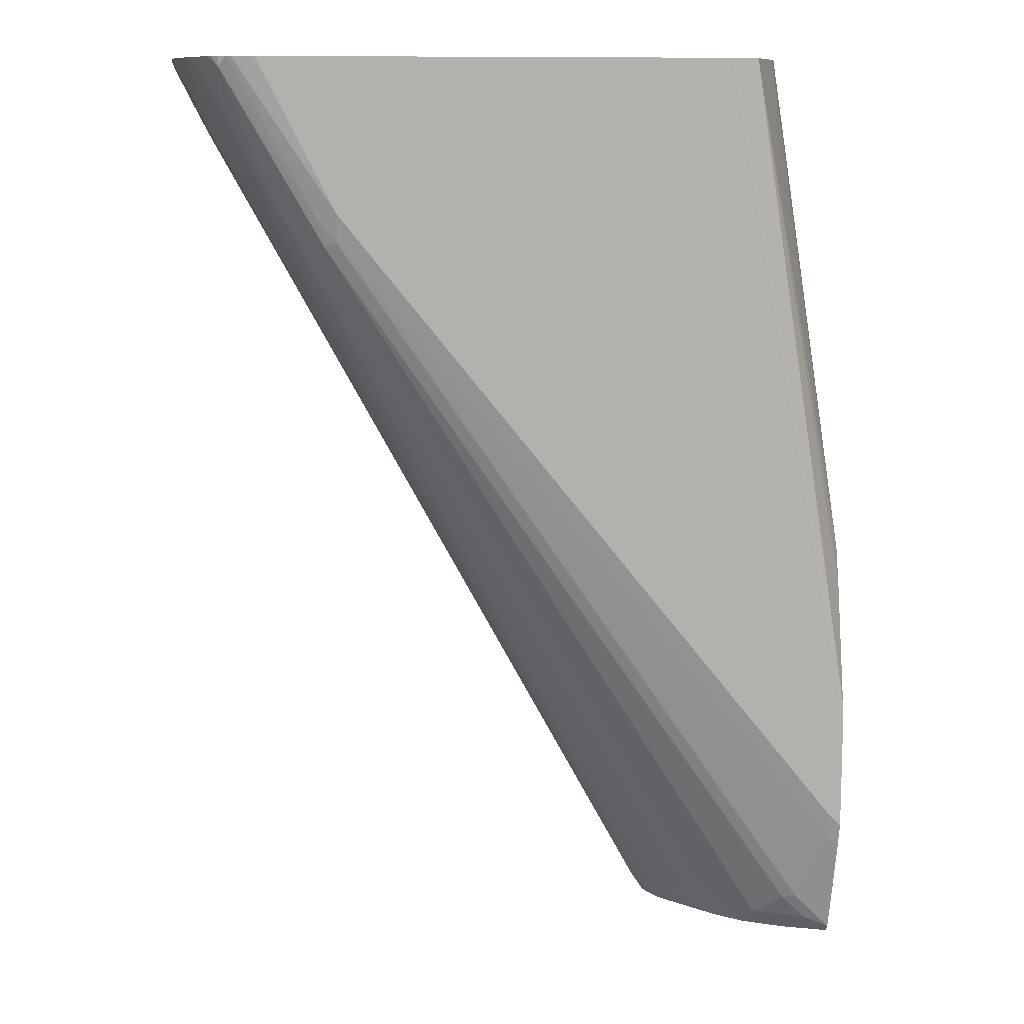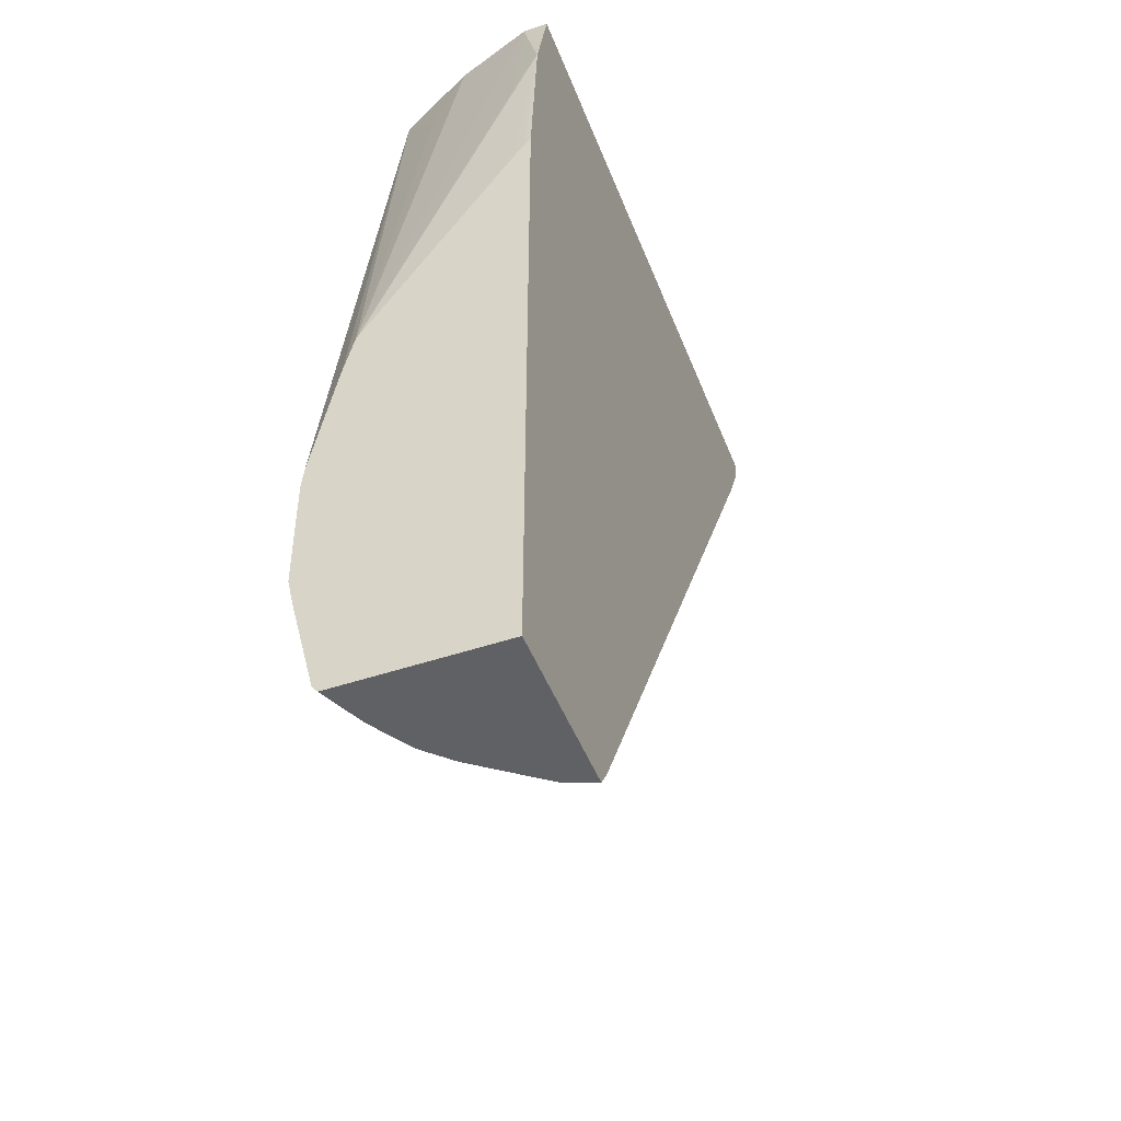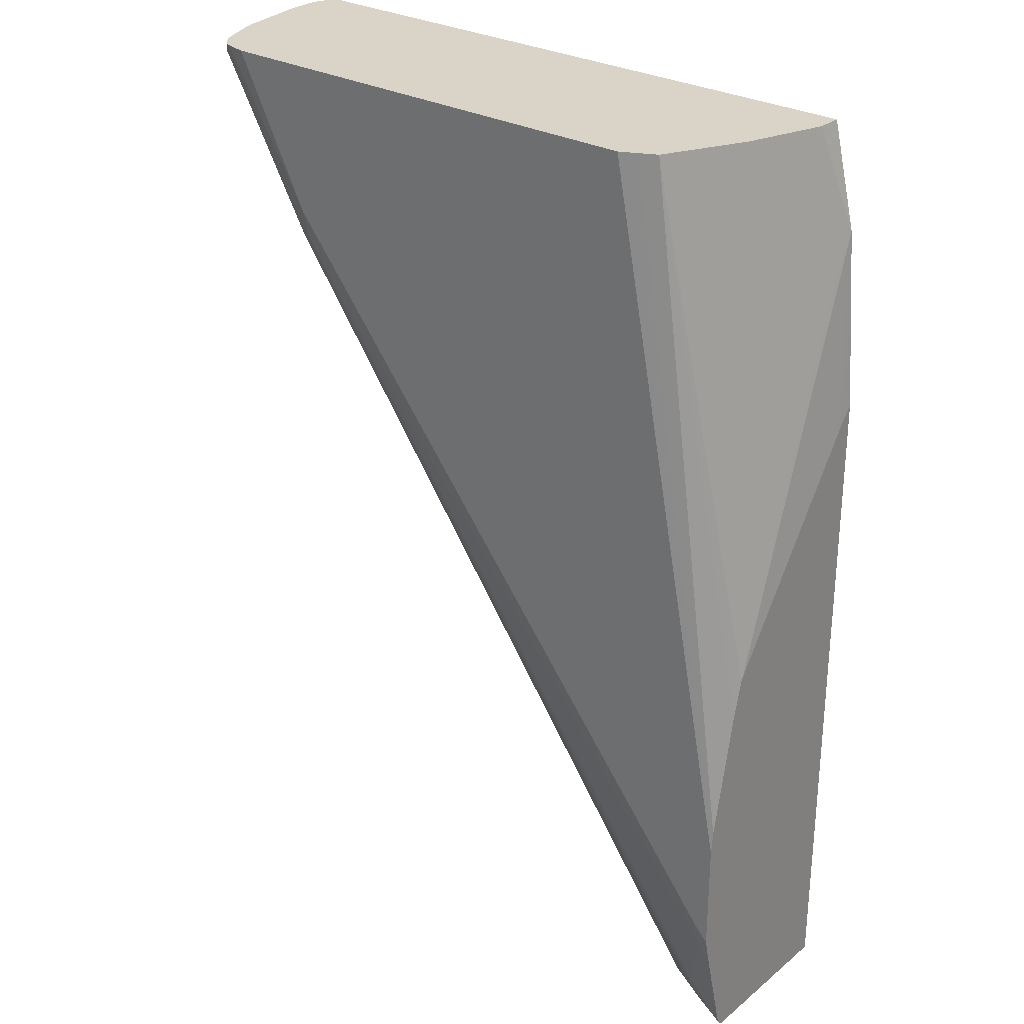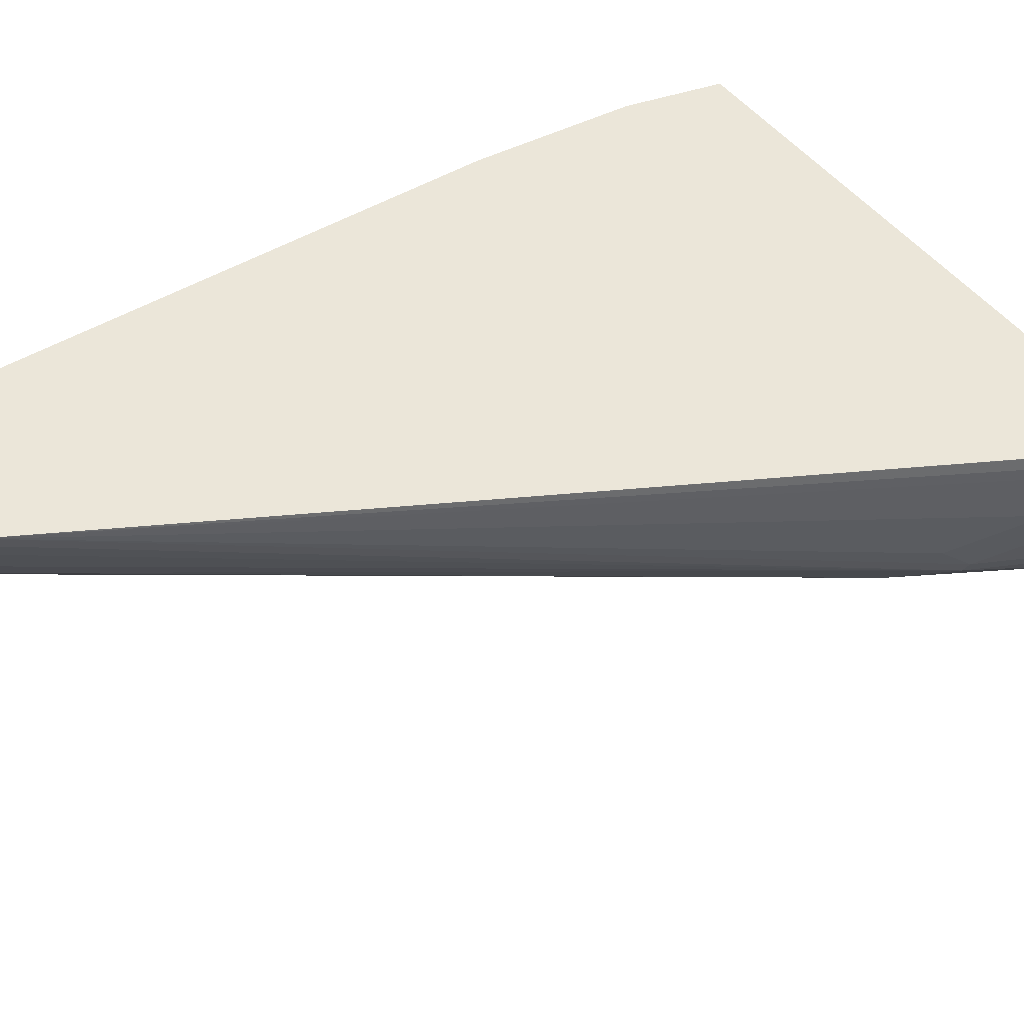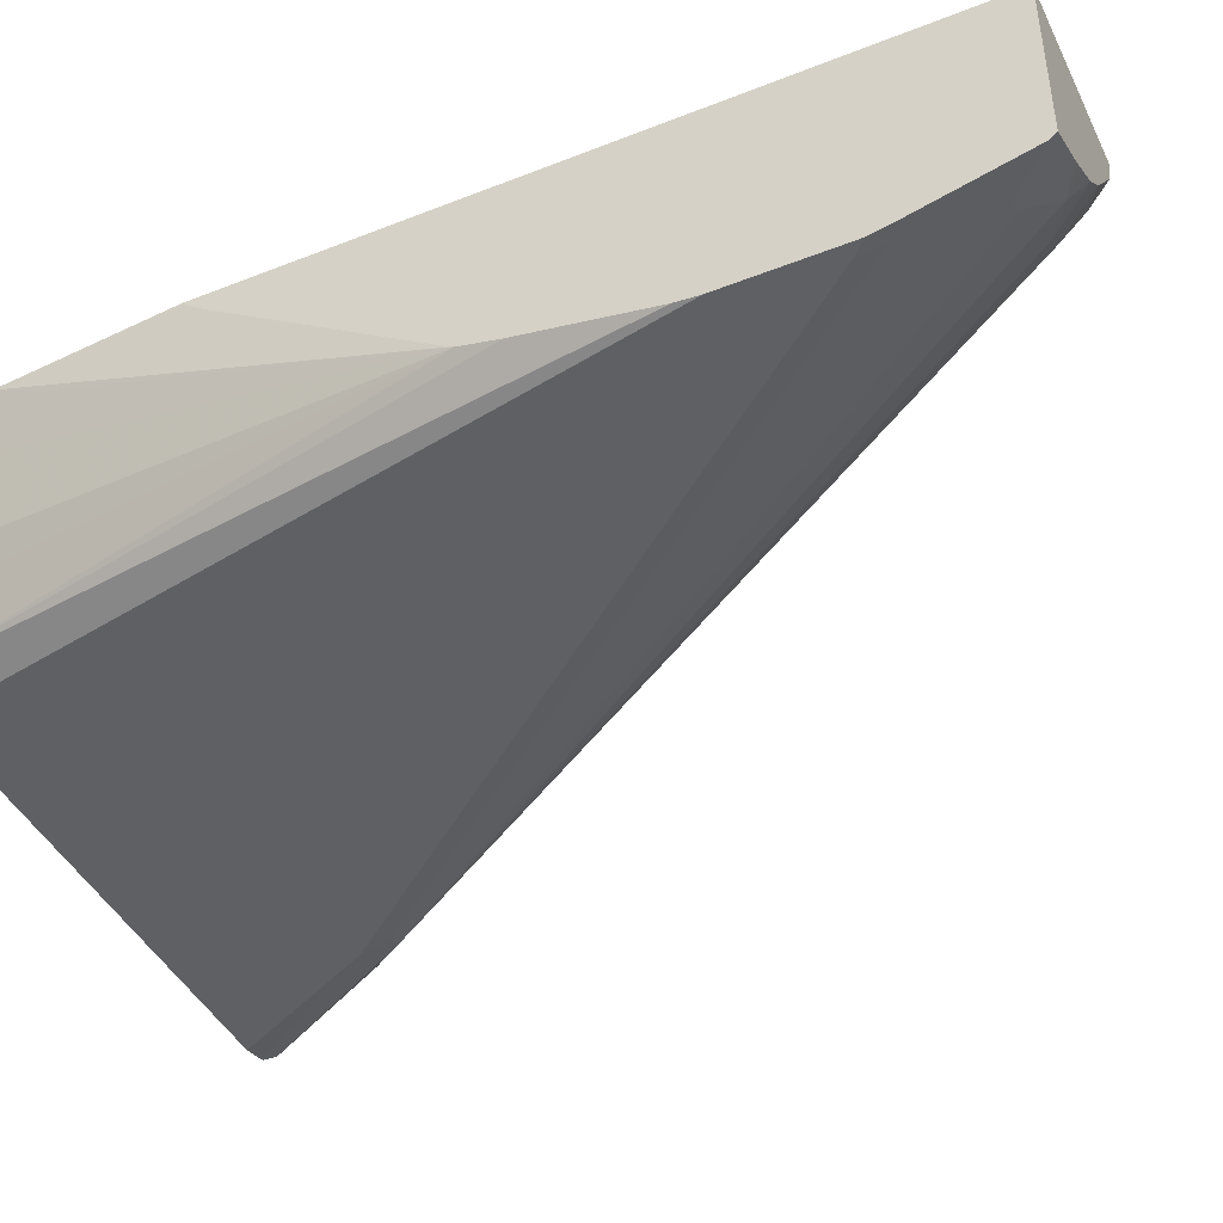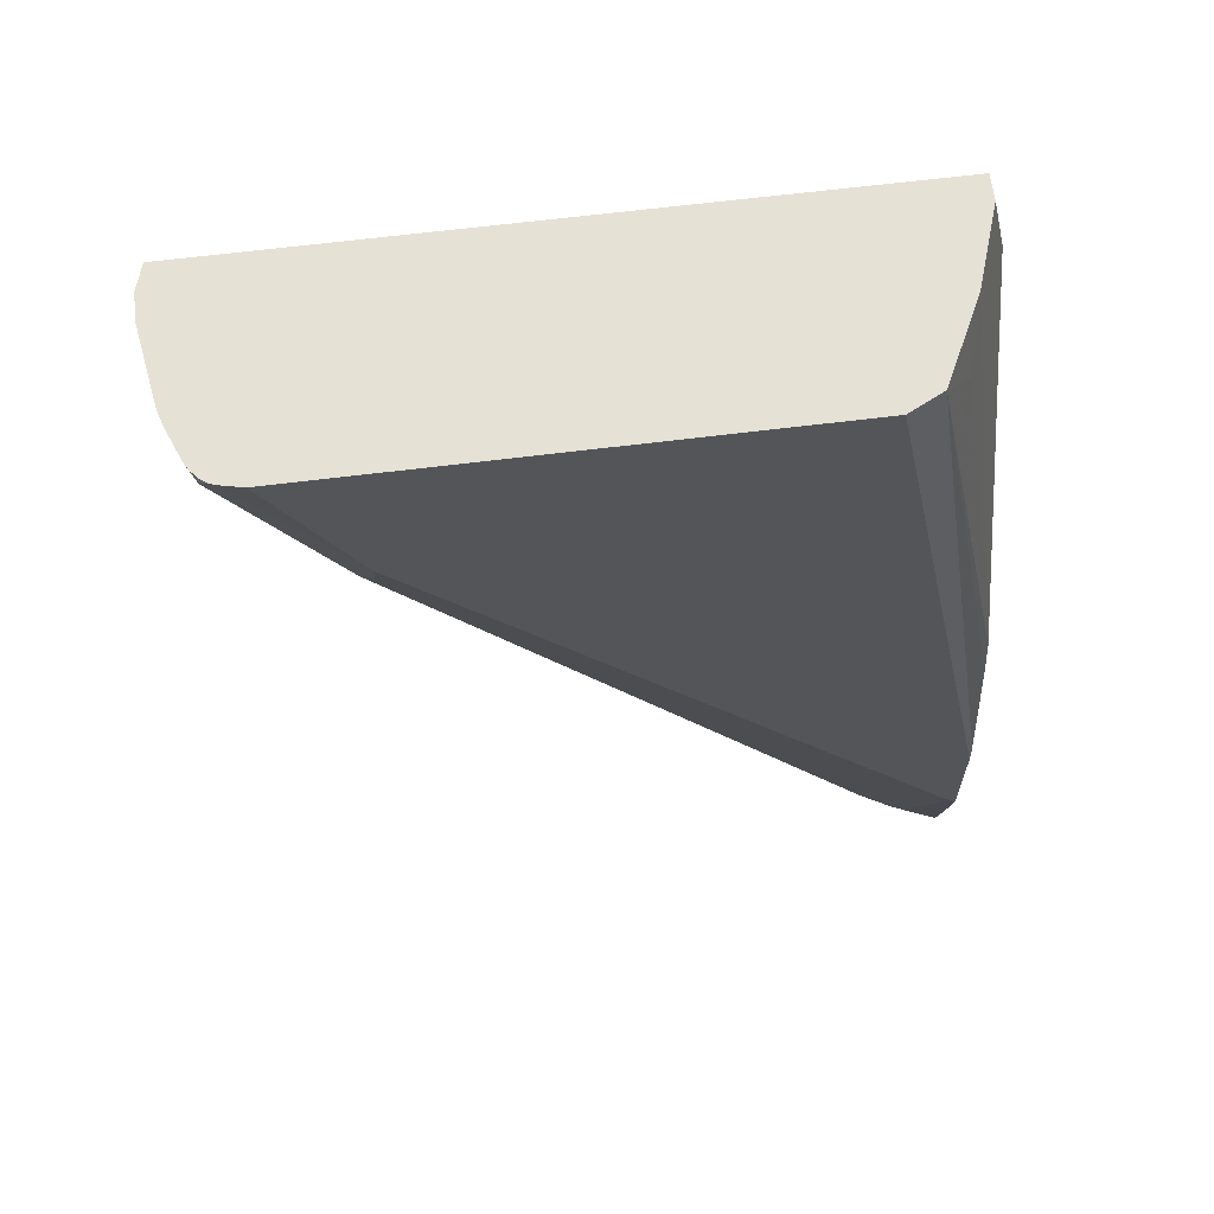
<metadata>
{"format":"obj","ext":"obj","renderer":"f3d","projection":"perspective","resolution":1024,"background":"white","views":[{"elev":10.8,"azim":-11.0,"up":"+Z"},{"elev":-47.8,"azim":110.7,"up":"+Z"},{"elev":28.6,"azim":40.0,"up":"+Z"},{"elev":47.0,"azim":-124.6,"up":"+Y"},{"elev":-43.7,"azim":114.9,"up":"+Y"},{"elev":64.4,"azim":-7.2,"up":"+Z"}]}
</metadata>
<code>
v -0.6531 -0.5213 0.2701
v -0.6531 -0.5024 0.2701
v -0.6531 -0.5191 0.2679
v -0.6457 -0.5694 0.2701
v -0.6476 -0.4854 0.2701
v -0.6531 -0.5024 0.2679
v -0.6489 -0.494 0.2596
v -0.6475 -0.5191 0.2568
v -0.6364 -0.5359 0.2344
v -0.6322 -0.5526 0.2323
v -0.6322 -0.5861 0.2491
v -0.6441 -0.576 0.2701
v -0.2584 -0.4854 0.2701
v -0.6425 -0.4854 0.2511
v -0.6426 -0.4857 0.2511
v -0.6322 -0.494 0.226
v -0.6364 -0.5024 0.2344
v -0.6475 -0.5024 0.2568
v -0.6308 -0.5359 0.2232
v -0.6252 -0.5359 0.2121
v -0.5917 -0.5694 0.1619
v -0.5986 -0.5861 0.1821
v -0.6154 -0.5861 0.2156
v -0.628 -0.5945 0.247
v -0.6406 -0.5861 0.2701
v -0.5945 -0.5945 0.18
v -0.2177 -0.4854 0.2701
v -0.2177 -0.4854 0.2679
v -0.6257 -0.4854 0.2175
v -0.6259 -0.4857 0.2177
v -0.3139 -0.4854 -0.354
v -0.6252 -0.5024 0.2121
v -0.6308 -0.5024 0.2232
v -0.628 -0.6112 0.2637
v -0.6322 -0.6029 0.2658
v -0.6338 -0.6029 0.2701
v -0.561 -0.6112 0.1465
v -0.3098 -0.494 -0.3559
v -0.2973 -0.5052 -0.3677
v -0.2931 -0.5275 -0.3559
v -0.2931 -0.5443 -0.3391
v -0.2176 -0.4854 0.2677
v -0.2177 -0.5024 0.2701
v -0.201 -0.4854 0.2009
v -0.3057 -0.4854 -0.3664
v -0.6231 -0.615 0.2701
v -0.628 -0.6112 0.2701
v -0.6317 -0.6064 0.2701
v -0.5638 -0.614 0.1619
v -0.5526 -0.6154 0.1486
v -0.2763 -0.561 -0.3391
v -0.2429 -0.5777 -0.3559
v -0.2261 -0.5945 -0.3391
v -0.3028 -0.4912 -0.3677
v -0.2931 -0.5108 -0.3677
v -0.264 -0.5486 -0.3677
v -0.2593 -0.5533 -0.3677
v -0.201 -0.5024 0.1674
v -0.201 -0.4857 0.2009
v -0.2355 -0.5547 0.2701
v -0.1917 -0.5945 -0.0753
v -0.1917 -0.4854 0.08227
v -0.3047 -0.4854 -0.3677
v -0.6196 -0.6154 0.2658
v -0.6196 -0.6164 0.2701
v -0.5526 -0.6196 0.1674
v -0.2177 -0.5987 -0.337
v -0.201 -0.6154 -0.2868
v -0.2472 -0.5654 -0.3677
v -0.2326 -0.5745 -0.3677
v -0.2205 -0.5819 -0.3677
v -0.2094 -0.5945 -0.3559
v -0.1917 -0.5937 -0.07368
v -0.1917 -0.4977 0.06697
v -0.1917 -0.4894 0.07827
v -0.2624 -0.6084 0.2701
v -0.2387 -0.5777 0.226
v -0.1917 -0.5949 -0.07618
v -0.1917 -0.4854 -0.3677
v -0.605 -0.6196 0.2701
v -0.201 -0.6196 -0.2679
v -0.1917 -0.5987 -0.363
v -0.1917 -0.6154 -0.296
v -0.1917 -0.5949 -0.3677
v -0.2735 -0.614 0.2701
v -0.1917 -0.6196 -0.2009
v -0.1917 -0.6181 -0.1857
v -0.1917 -0.6014 -0.102
v -0.2847 -0.6196 0.2701
v -0.1917 -0.6196 -0.2771
f 40 55 56
f 44 59 62
f 41 56 57
f 41 57 51
f 43 58 59
f 43 60 61
f 43 61 58
f 40 56 41
f 50 66 64
f 46 64 65
f 46 49 64
f 49 50 64
f 50 53 67
f 50 67 68
f 50 68 81
f 39 55 40
f 50 81 66
f 51 57 69
f 45 63 54
f 39 56 55
f 37 52 53
f 39 69 57
f 34 46 47
f 51 69 52
f 34 47 48
f 34 48 36
f 34 36 35
f 34 37 49
f 34 49 46
f 37 50 49
f 39 57 56
f 37 41 51
f 37 53 50
f 38 45 54
f 38 54 39
f 39 63 79
f 39 79 84
f 39 84 71
f 39 71 70
f 39 70 69
f 37 51 52
f 52 69 70
f 65 66 80
f 52 71 72
f 66 81 90
f 66 90 86
f 66 86 89
f 66 89 80
f 67 72 82
f 67 82 83
f 67 83 68
f 68 83 90
f 64 66 65
f 68 90 81
f 71 82 72
f 76 85 86
f 76 86 87
f 76 87 88
f 76 88 78
f 76 78 77
f 85 89 86
f 31 45 38
f 71 84 82
f 61 74 73
f 61 75 74
f 61 62 75
f 52 72 53
f 53 72 67
f 58 61 59
f 59 61 73
f 59 73 74
f 59 74 75
f 59 75 62
f 60 76 77
f 60 77 78
f 60 78 61
f 61 78 88
f 61 88 87
f 61 87 86
f 61 86 90
f 61 90 83
f 61 83 82
f 61 82 84
f 61 84 79
f 61 79 62
f 52 70 71
f 29 31 30
f 39 54 63
f 27 59 44
f 3 8 9
f 3 9 4
f 4 9 10
f 4 10 11
f 4 11 12
f 5 13 28
f 5 28 42
f 5 42 44
f 3 7 8
f 5 44 62
f 5 79 63
f 5 63 45
f 5 45 31
f 5 31 29
f 5 29 14
f 5 14 7
f 5 7 6
f 7 14 15
f 5 62 79
f 3 6 7
f 2 5 6
f 1 5 2
f 27 44 42
f 1 2 6
f 1 6 3
f 1 3 4
f 1 4 12
f 1 12 25
f 1 25 36
f 1 36 48
f 1 48 47
f 1 47 46
f 1 46 65
f 1 80 89
f 1 89 85
f 1 85 76
f 1 76 60
f 1 60 43
f 1 43 27
f 1 27 13
f 1 13 5
f 7 15 16
f 7 16 17
f 1 65 80
f 7 18 8
f 19 32 20
f 20 32 31
f 20 31 21
f 21 31 22
f 22 26 23
f 22 31 26
f 24 34 35
f 24 35 25
f 19 33 32
f 24 26 34
f 26 37 34
f 26 38 39
f 26 39 40
f 26 40 41
f 26 41 37
f 27 42 28
f 7 17 18
f 27 43 59
f 25 35 36
f 16 33 17
f 26 31 38
f 16 31 32
f 8 17 9
f 16 32 33
f 8 18 17
f 9 17 33
f 9 33 19
f 9 19 10
f 10 20 21
f 10 21 22
f 10 22 23
f 10 23 11
f 10 19 20
f 11 25 12
f 11 23 26
f 16 30 31
f 11 26 24
f 13 27 28
f 14 29 15
f 11 24 25
f 15 29 30
f 15 30 16

</code>
